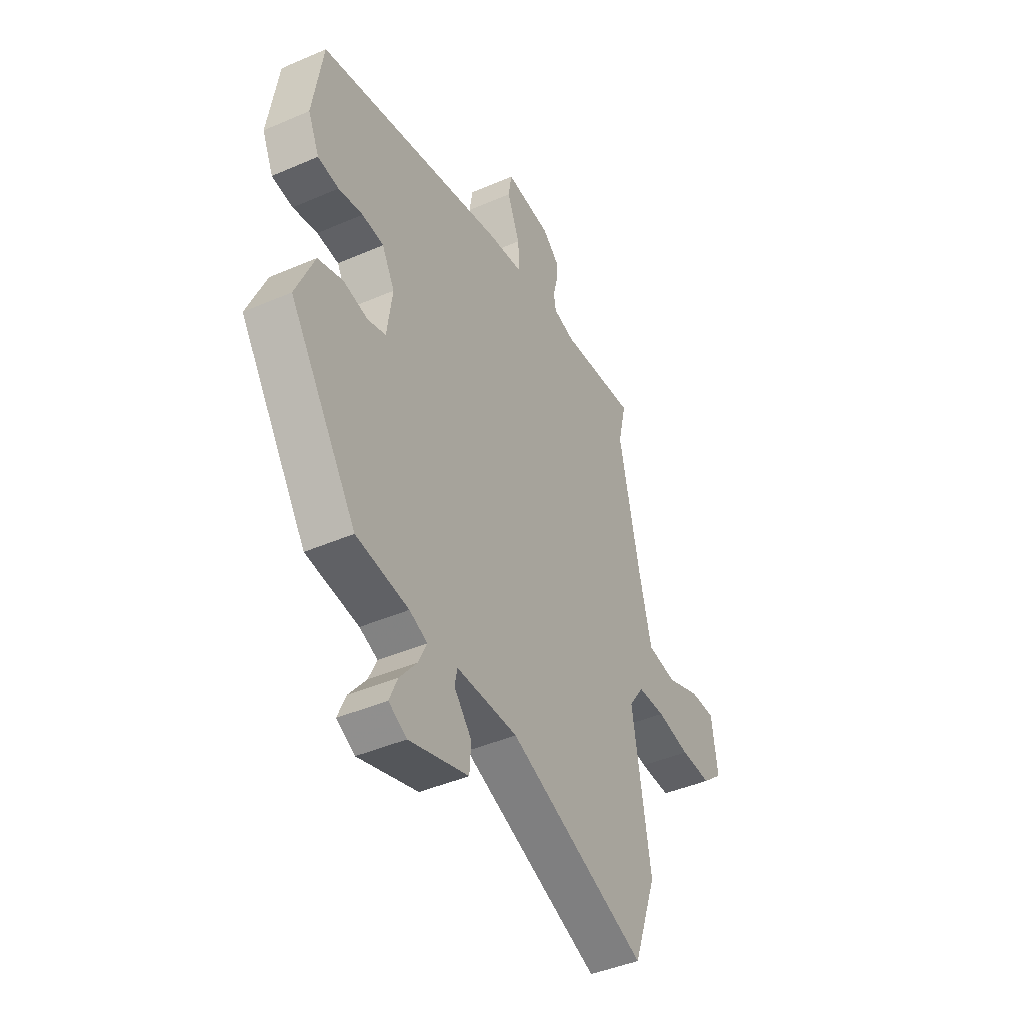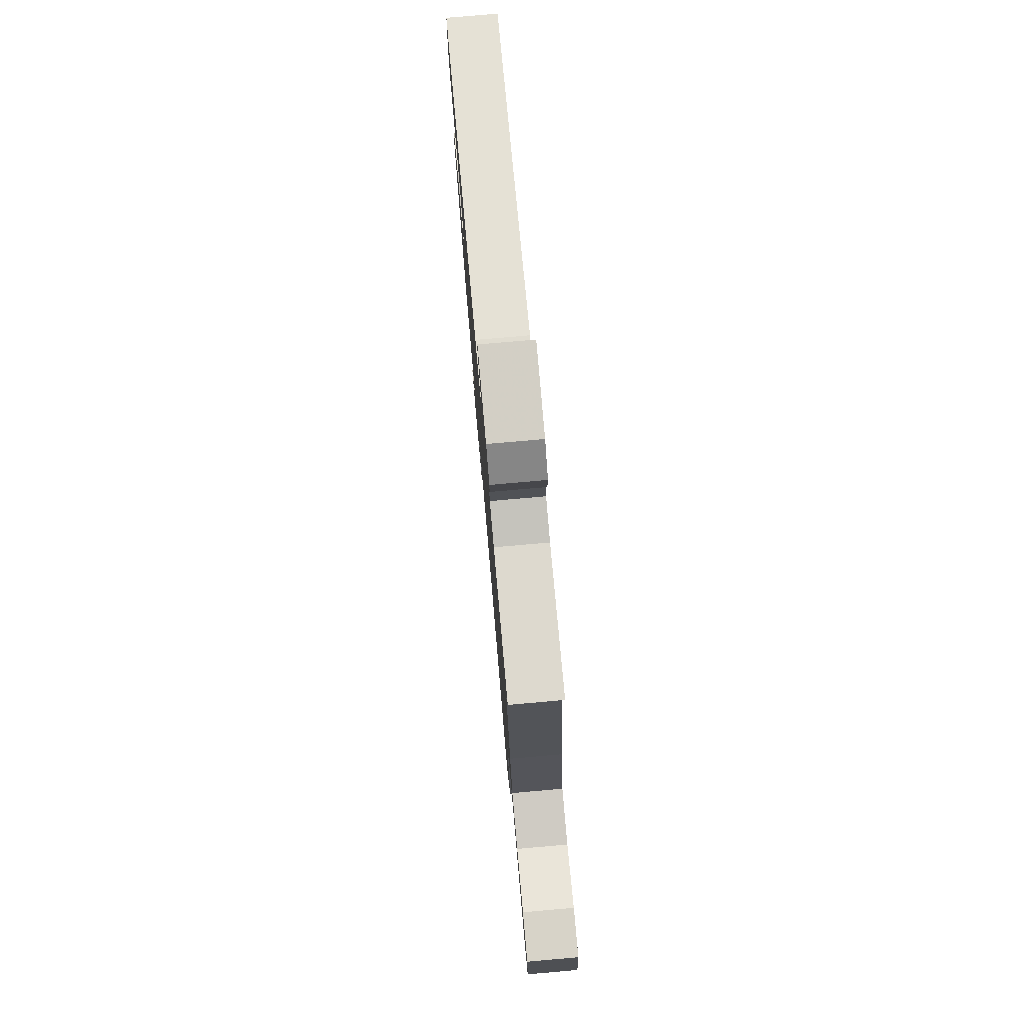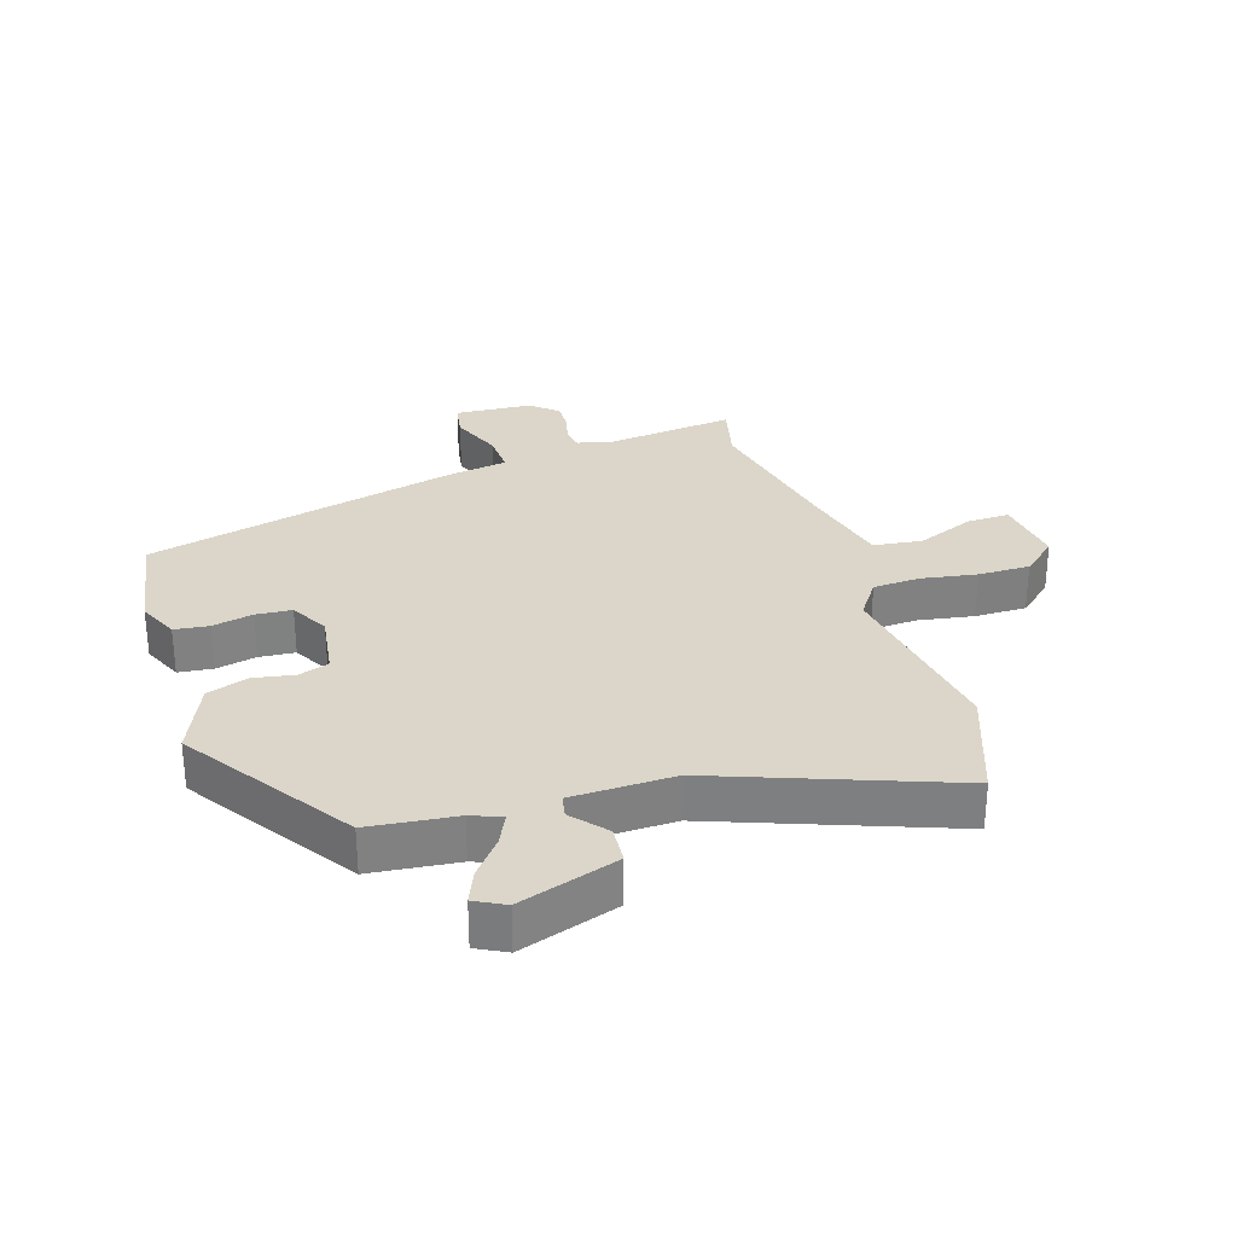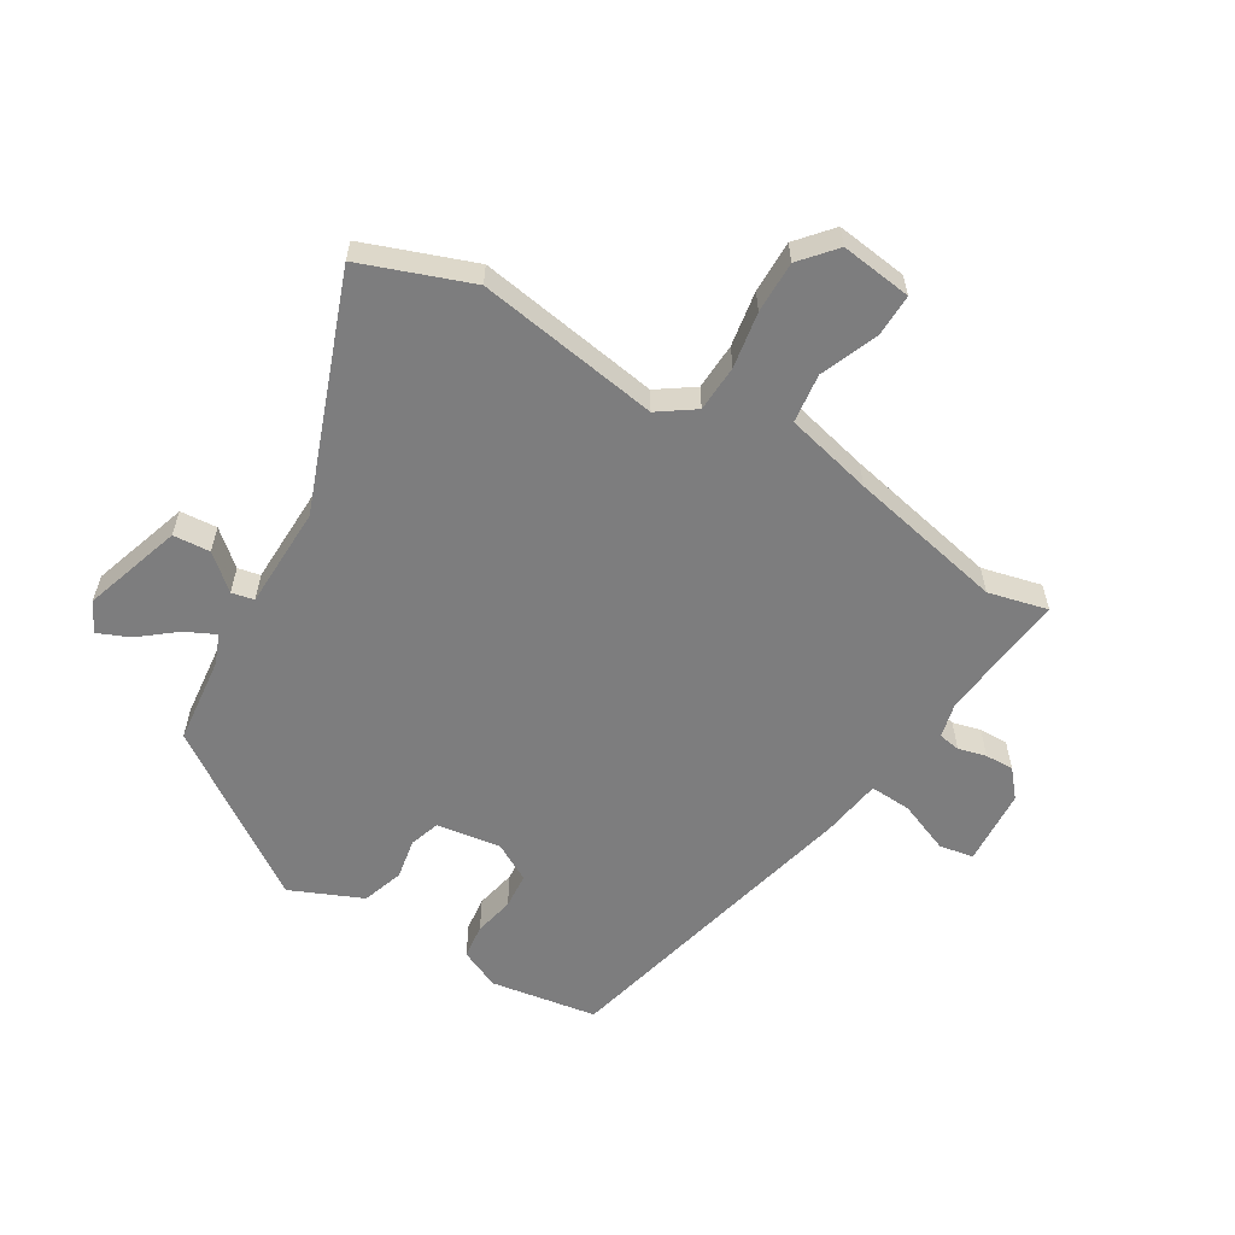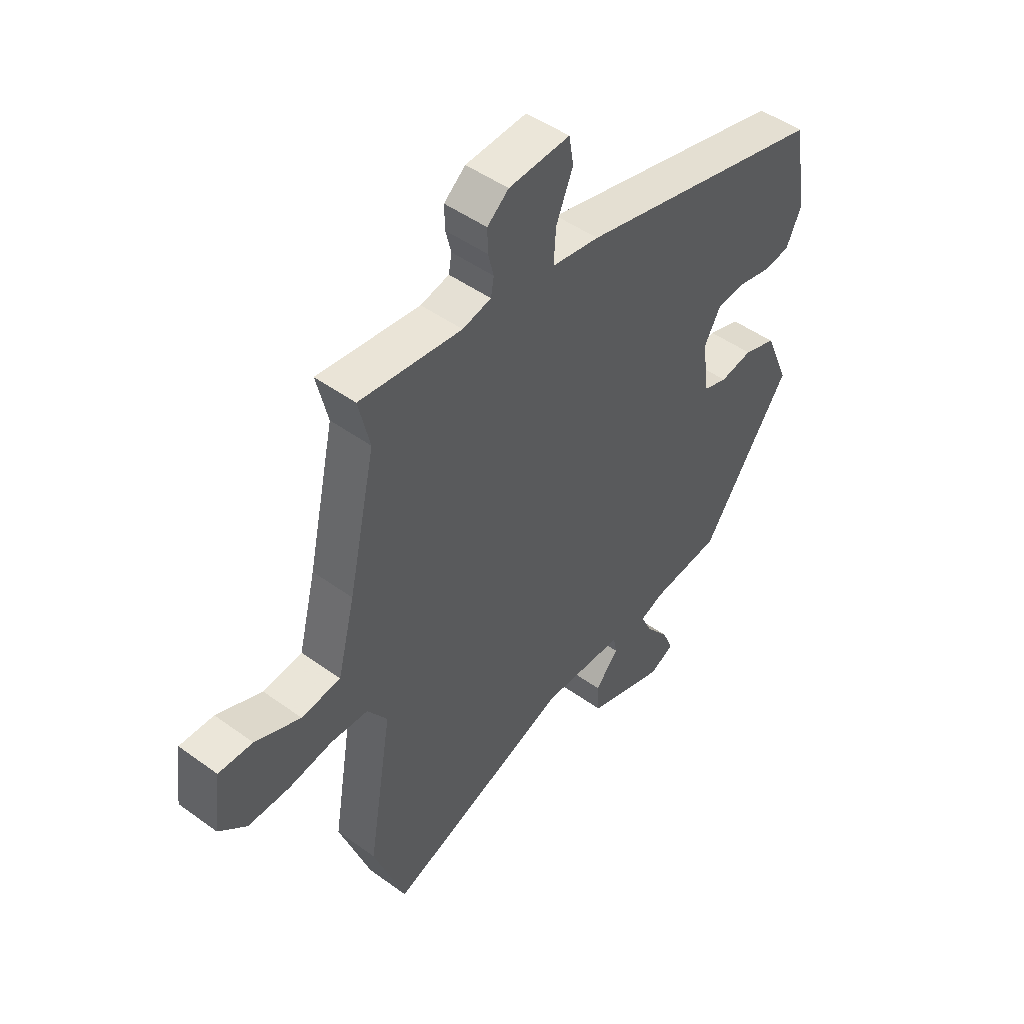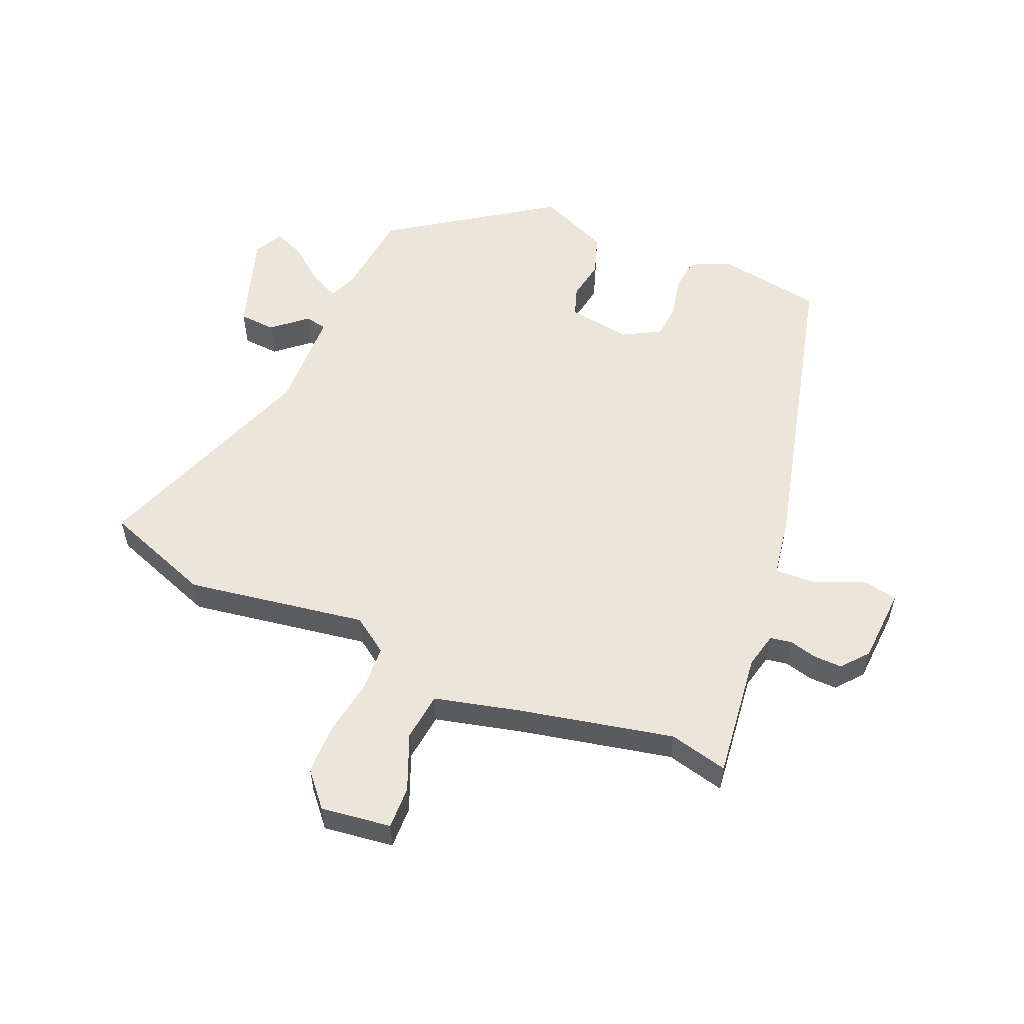
<metadata>
{"format":"obj","ext":"obj","renderer":"f3d","projection":"perspective","resolution":1024,"background":"white","views":[{"elev":-43.4,"azim":117.1,"up":"+Z"},{"elev":78.5,"azim":-95.0,"up":"+Z"},{"elev":30.0,"azim":162.8,"up":"+Y"},{"elev":-59.1,"azim":-120.6,"up":"+Y"},{"elev":47.6,"azim":-50.7,"up":"+Z"},{"elev":55.7,"azim":-66.8,"up":"+Y"}]}
</metadata>
<code>
v -0.467 0.07 -0.592
v -0.529 0.07 -0.42
v -0.482 0.07 -0.135
v -0.521 0.07 -0.078
v -0.594 0.07 -0.074
v -0.681 0.07 -0.088
v -0.762 0.07 -0.088
v -0.816 0.07 -0.041
v -0.801 0.07 0.07
v -0.734 0.07 0.068
v -0.645 0.07 0.031
v -0.568 0.07 0.04
v -0.534 0.07 0.176
v -0.481 0.07 0.419
v -0.503 0.07 0.512
v -0.303 0.07 0.488
v -0.247 0.07 0.501
v -0.241 0.07 0.535
v -0.252 0.07 0.579
v -0.253 0.07 0.624
v -0.211 0.07 0.659
v -0.091 0.07 0.666
v -0.082 0.07 0.612
v -0.115 0.07 0.532
v -0.119 0.07 0.467
v -0.026 0.07 0.452
v 0.464 0.07 0.329
v 0.49 0.07 0.162
v 0.461 0.07 0.099
v 0.407 0.07 0.093
v 0.344 0.07 0.107
v 0.288 0.07 0.103
v 0.255 0.07 0.044
v 0.269 0.07 -0.057
v 0.316 0.07 -0.073
v 0.38 0.07 -0.062
v 0.444 0.07 -0.084
v 0.492 0.07 -0.197
v 0.317 0.07 -0.452
v 0.181 0.07 -0.466
v 0.134 0.07 -0.484
v 0.156 0.07 -0.531
v 0.201 0.07 -0.588
v 0.222 0.07 -0.638
v 0.175 0.07 -0.662
v 0.021 0.07 -0.611
v 0.017 0.07 -0.553
v 0.063 0.07 -0.5
v 0.056 0.07 -0.465
v -0.104 0.07 -0.46
v -0.467 0 -0.592
v -0.529 0 -0.42
v -0.482 0 -0.135
v -0.521 0 -0.078
v -0.594 0 -0.074
v -0.681 0 -0.088
v -0.762 0 -0.088
v -0.816 0 -0.041
v -0.801 0 0.07
v -0.734 0 0.068
v -0.645 0 0.031
v -0.568 0 0.04
v -0.534 0 0.176
v -0.481 0 0.419
v -0.503 0 0.512
v -0.303 0 0.488
v -0.247 0 0.501
v -0.241 0 0.535
v -0.252 0 0.579
v -0.253 0 0.624
v -0.211 0 0.659
v -0.091 0 0.666
v -0.082 0 0.612
v -0.115 0 0.532
v -0.119 0 0.467
v -0.026 0 0.452
v 0.464 0 0.329
v 0.49 0 0.162
v 0.461 0 0.099
v 0.407 0 0.093
v 0.344 0 0.107
v 0.288 0 0.103
v 0.255 0 0.044
v 0.269 0 -0.057
v 0.316 0 -0.073
v 0.38 0 -0.062
v 0.444 0 -0.084
v 0.492 0 -0.197
v 0.317 0 -0.452
v 0.181 0 -0.466
v 0.134 0 -0.484
v 0.156 0 -0.531
v 0.201 0 -0.588
v 0.222 0 -0.638
v 0.175 0 -0.662
v 0.021 0 -0.611
v 0.017 0 -0.553
v 0.063 0 -0.5
v 0.056 0 -0.465
v -0.104 0 -0.46
f 46 47 48
f 45 46 48
f 44 45 48
f 43 44 48
f 42 43 48
f 41 42 48 49
f 40 41 49
f 40 49 50
f 39 40 50
f 38 39 50
f 37 38 50
f 36 37 50
f 35 36 50
f 29 30 31
f 28 29 31
f 27 28 31
f 26 27 31
f 25 26 31
f 25 31 32
f 22 23 24
f 21 22 24
f 20 21 24
f 19 20 24
f 18 19 24
f 17 18 24 25
f 25 32 33
f 17 25 33
f 16 17 33
f 9 10 11
f 8 9 11
f 7 8 11
f 6 7 11
f 5 6 11
f 4 5 11 12
f 3 4 12 13
f 1 2 3
f 50 1 3
f 35 50 3
f 34 35 3
f 16 33 34
f 15 16 34
f 14 15 34
f 3 13 14 34
f 98 97 96
f 98 96 95
f 98 95 94
f 98 94 93
f 98 93 92
f 99 98 92 91
f 99 91 90
f 100 99 90
f 100 90 89
f 100 89 88
f 100 88 87
f 100 87 86
f 100 86 85
f 81 80 79
f 81 79 78
f 81 78 77
f 81 77 76
f 81 76 75
f 82 81 75
f 74 73 72
f 74 72 71
f 74 71 70
f 74 70 69
f 74 69 68
f 75 74 68 67
f 83 82 75
f 83 75 67
f 83 67 66
f 61 60 59
f 61 59 58
f 61 58 57
f 61 57 56
f 61 56 55
f 62 61 55 54
f 63 62 54 53
f 53 52 51
f 53 51 100
f 53 100 85
f 53 85 84
f 84 83 66
f 84 66 65
f 84 65 64
f 84 64 63 53
f 1 51 52 2
f 2 52 53 3
f 3 53 54 4
f 4 54 55 5
f 5 55 56 6
f 6 56 57 7
f 7 57 58 8
f 8 58 59 9
f 9 59 60 10
f 10 60 61 11
f 11 61 62 12
f 12 62 63 13
f 13 63 64 14
f 14 64 65 15
f 15 65 66 16
f 16 66 67 17
f 17 67 68 18
f 18 68 69 19
f 19 69 70 20
f 20 70 71 21
f 21 71 72 22
f 22 72 73 23
f 23 73 74 24
f 24 74 75 25
f 25 75 76 26
f 26 76 77 27
f 27 77 78 28
f 28 78 79 29
f 29 79 80 30
f 30 80 81 31
f 31 81 82 32
f 32 82 83 33
f 33 83 84 34
f 34 84 85 35
f 35 85 86 36
f 36 86 87 37
f 37 87 88 38
f 38 88 89 39
f 39 89 90 40
f 40 90 91 41
f 41 91 92 42
f 42 92 93 43
f 43 93 94 44
f 44 94 95 45
f 45 95 96 46
f 46 96 97 47
f 47 97 98 48
f 48 98 99 49
f 49 99 100 50
f 50 100 51 1

</code>
